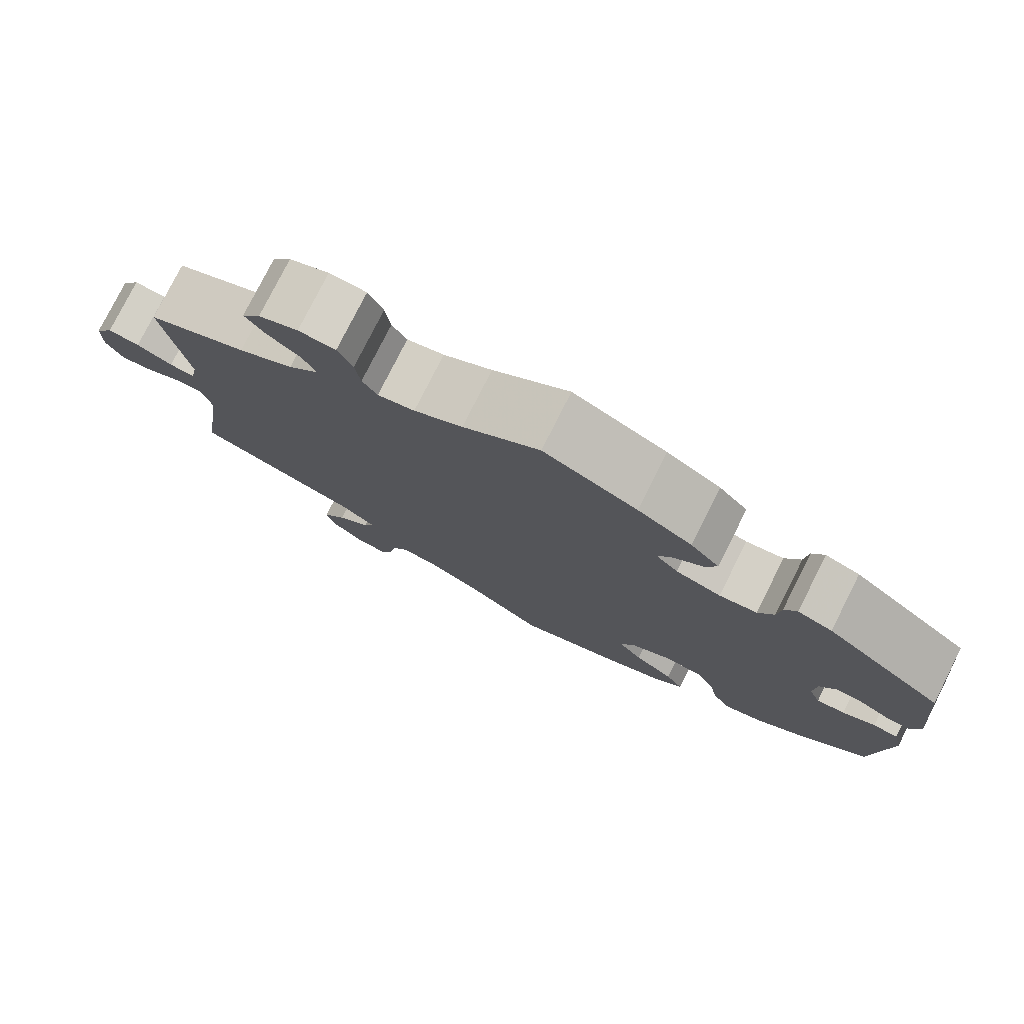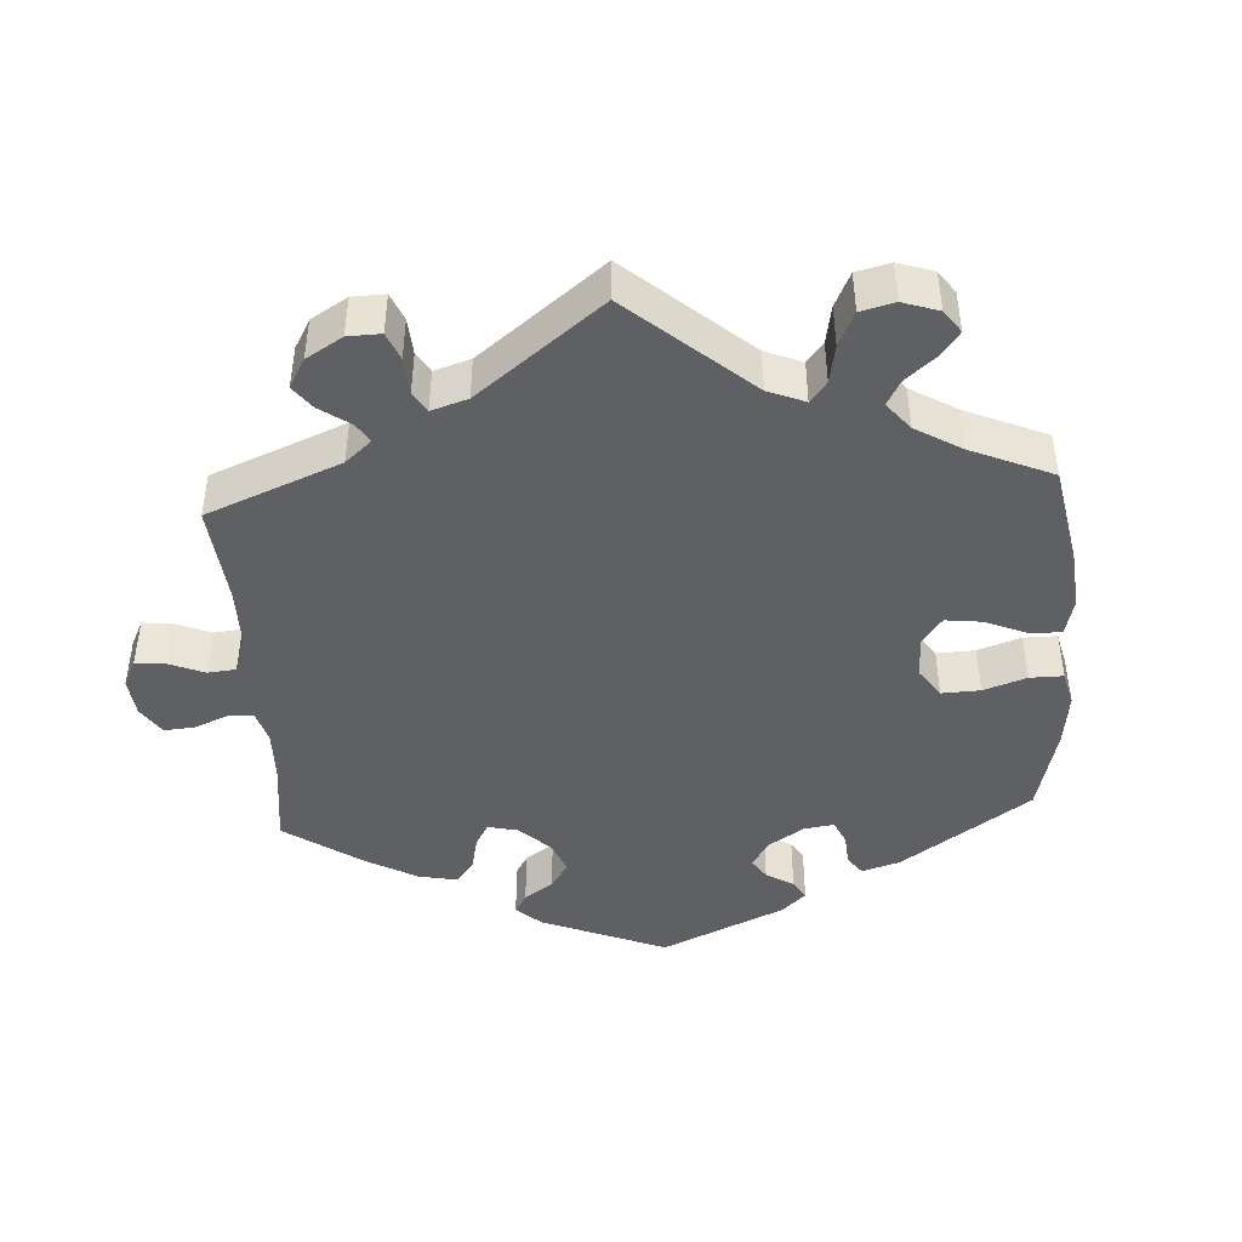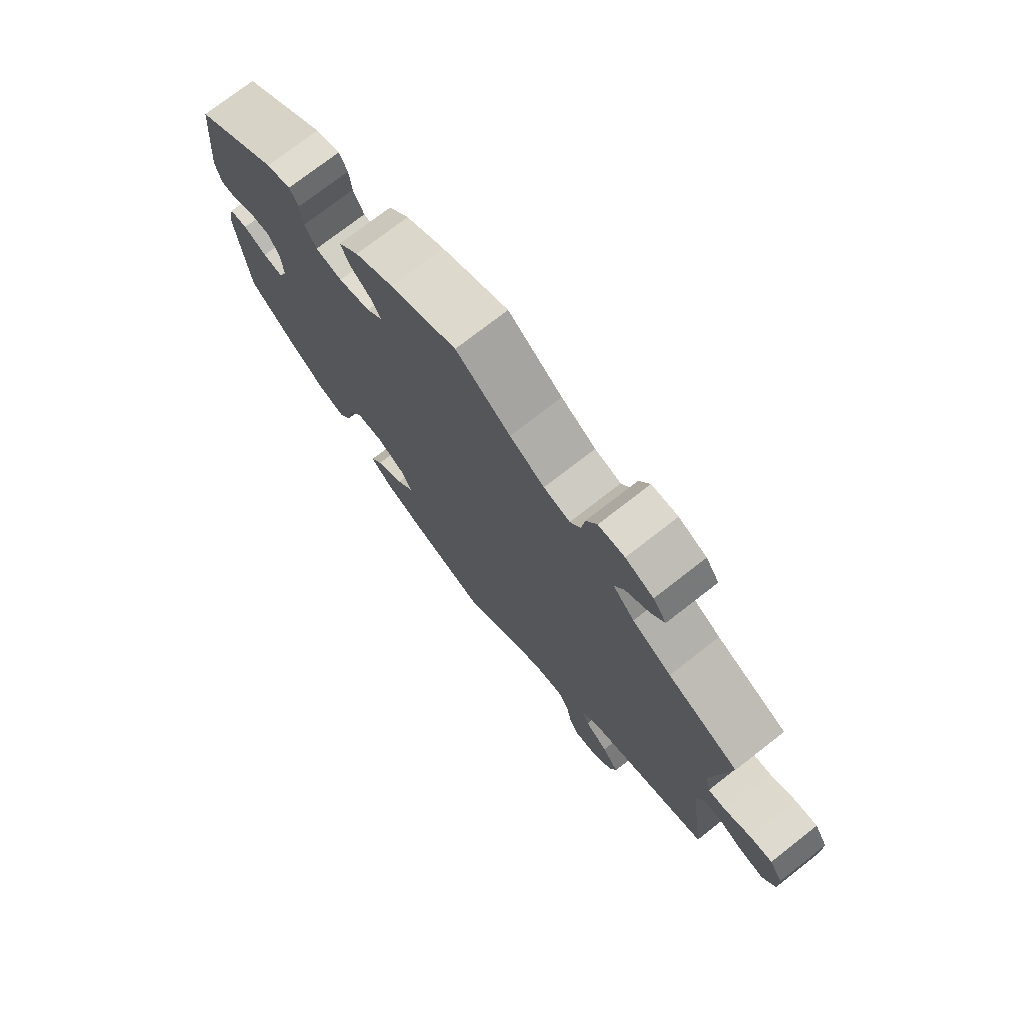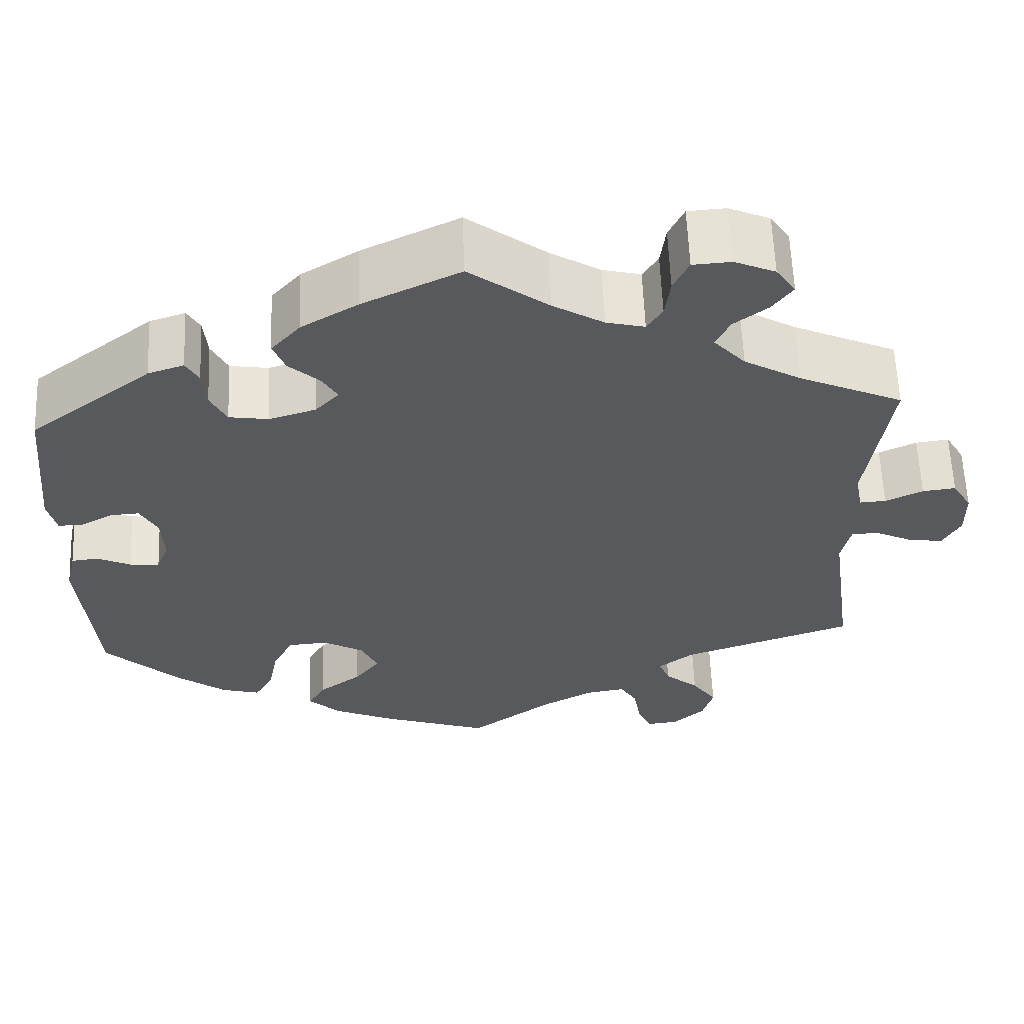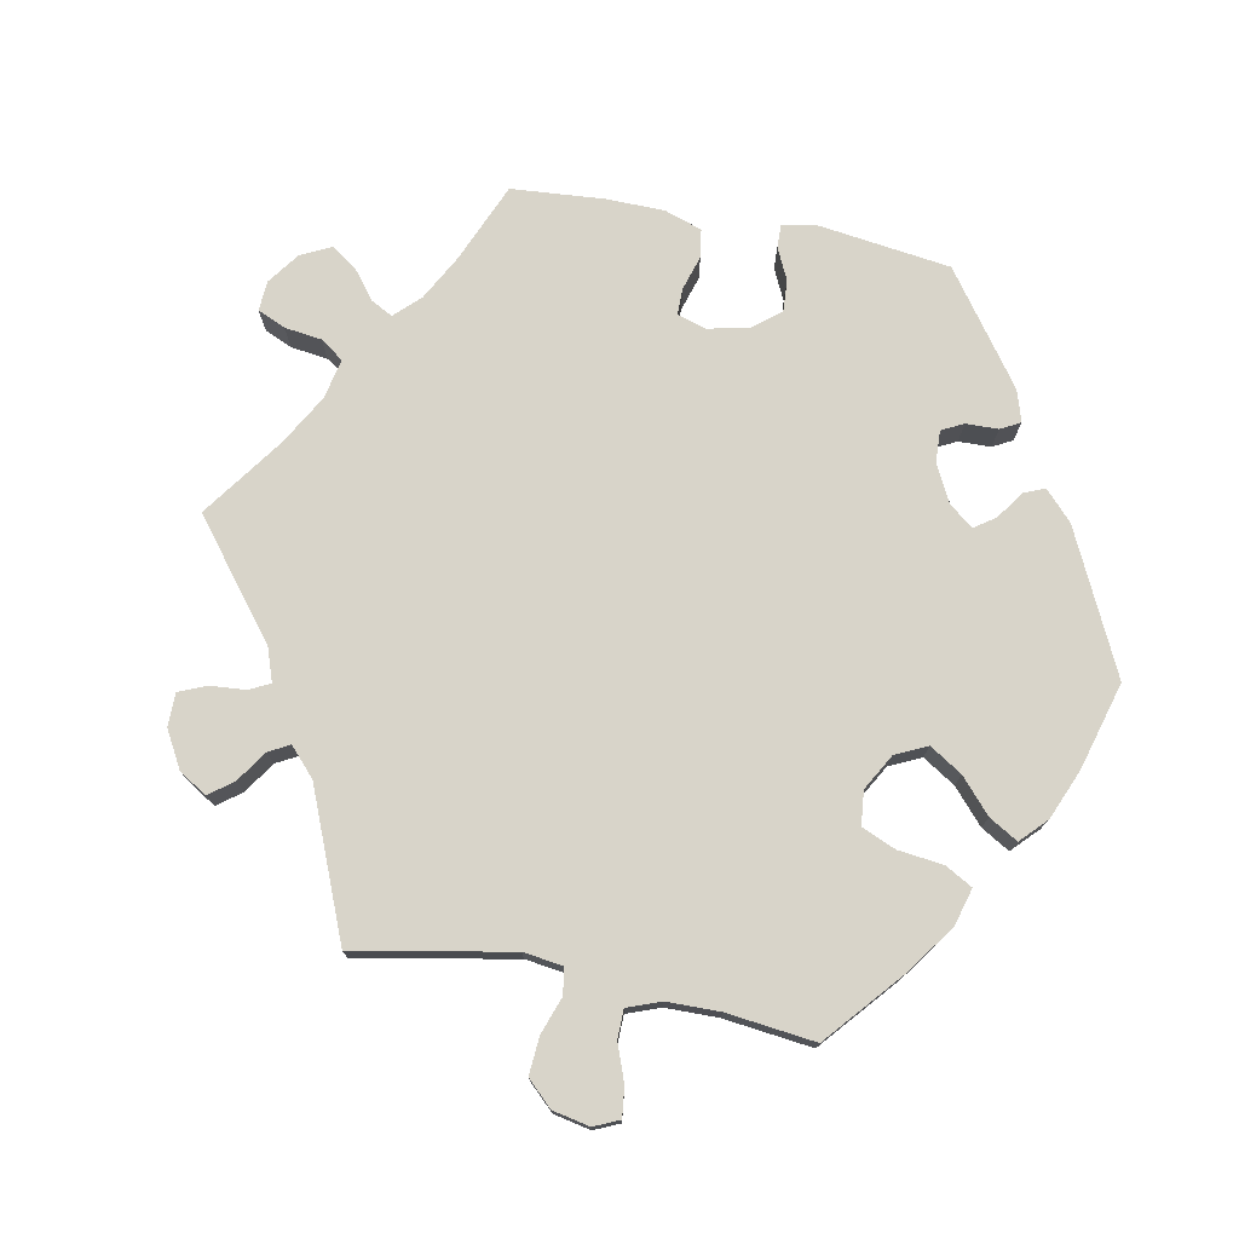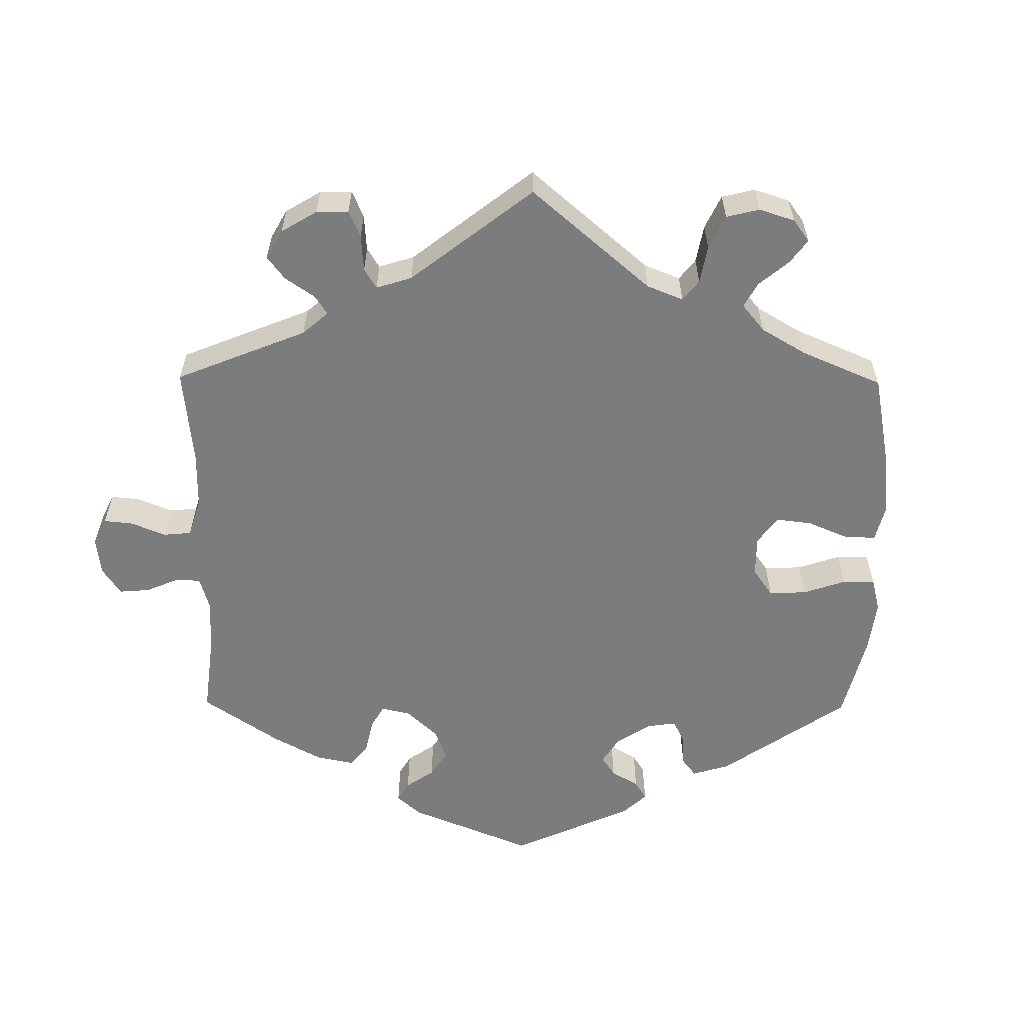
<metadata>
{"format":"obj","ext":"obj","renderer":"f3d","projection":"perspective","resolution":1024,"background":"white","views":[{"elev":78.4,"azim":-153.2,"up":"+Z"},{"elev":-44.5,"azim":123.6,"up":"+Y"},{"elev":74.9,"azim":52.1,"up":"+Z"},{"elev":60.5,"azim":-2.3,"up":"+Z"},{"elev":75.3,"azim":160.8,"up":"+Y"},{"elev":-58.6,"azim":119.4,"up":"+Y"}]}
</metadata>
<code>
v 0.474 0.07 0.098
v 0.483 0.07 0.052
v 0.514 0.07 0.054
v 0.558 0.07 0.075
v 0.597 0.07 0.08
v 0.62 0.07 0.041
v 0.621 0.07 -0.016
v 0.6 0.07 -0.055
v 0.56 0.07 -0.05
v 0.515 0.07 -0.028
v 0.483 0.07 -0.029
v 0.472 0.07 -0.079
v 0.501 0.07 -0.289
v 0.299 0.07 -0.36
v 0.257 0.07 -0.393
v 0.27 0.07 -0.426
v 0.31 0.07 -0.46
v 0.339 0.07 -0.502
v 0.326 0.07 -0.547
v 0.288 0.07 -0.581
v 0.251 0.07 -0.585
v 0.235 0.07 -0.548
v 0.226 0.07 -0.496
v 0.206 0.07 -0.463
v 0.159 0.07 -0.471
v 0.097 0.07 -0.506
v 0.001 0.07 -0.578
v -0.126 0.07 -0.534
v -0.199 0.07 -0.501
v -0.236 0.07 -0.465
v -0.215 0.07 -0.429
v -0.166 0.07 -0.392
v -0.136 0.07 -0.352
v -0.155 0.07 -0.31
v -0.203 0.07 -0.282
v -0.25 0.07 -0.286
v -0.274 0.07 -0.332
v -0.286 0.07 -0.392
v -0.308 0.07 -0.431
v -0.354 0.07 -0.418
v -0.412 0.07 -0.374
v -0.5 0.07 -0.289
v -0.517 0.07 -0.079
v -0.505 0.07 -0.027
v -0.474 0.07 -0.023
v -0.434 0.07 -0.042
v -0.399 0.07 -0.045
v -0.384 0.07 -0.007
v -0.387 0.07 0.05
v -0.407 0.07 0.088
v -0.44 0.07 0.086
v -0.478 0.07 0.065
v -0.508 0.07 0.064
v -0.518 0.07 0.107
v -0.5 0.07 0.289
v -0.356 0.07 0.401
v -0.314 0.07 0.415
v -0.299 0.07 0.388
v -0.295 0.07 0.341
v -0.276 0.07 0.303
v -0.23 0.07 0.296
v -0.175 0.07 0.313
v -0.147 0.07 0.343
v -0.165 0.07 0.374
v -0.201 0.07 0.407
v -0.215 0.07 0.443
v -0.18 0.07 0.483
v -0.114 0.07 0.523
v 0 0.07 0.578
v 0.093 0.07 0.508
v 0.152 0.07 0.472
v 0.197 0.07 0.461
v 0.215 0.07 0.49
v 0.221 0.07 0.538
v 0.239 0.07 0.576
v 0.284 0.07 0.579
v 0.332 0.07 0.558
v 0.355 0.07 0.524
v 0.331 0.07 0.491
v 0.291 0.07 0.46
v 0.275 0.07 0.425
v 0.312 0.07 0.384
v 0.379 0.07 0.345
v 0.501 0.07 0.29
v 0.474 0 0.098
v 0.483 0 0.052
v 0.514 0 0.054
v 0.558 0 0.075
v 0.597 0 0.08
v 0.62 0 0.041
v 0.621 0 -0.016
v 0.6 0 -0.055
v 0.56 0 -0.05
v 0.515 0 -0.028
v 0.483 0 -0.029
v 0.472 0 -0.079
v 0.501 0 -0.289
v 0.299 0 -0.36
v 0.257 0 -0.393
v 0.27 0 -0.426
v 0.31 0 -0.46
v 0.339 0 -0.502
v 0.326 0 -0.547
v 0.288 0 -0.581
v 0.251 0 -0.585
v 0.235 0 -0.548
v 0.226 0 -0.496
v 0.206 0 -0.463
v 0.159 0 -0.471
v 0.097 0 -0.506
v 0.001 0 -0.578
v -0.126 0 -0.534
v -0.199 0 -0.501
v -0.236 0 -0.465
v -0.215 0 -0.429
v -0.166 0 -0.392
v -0.136 0 -0.352
v -0.155 0 -0.31
v -0.203 0 -0.282
v -0.25 0 -0.286
v -0.274 0 -0.332
v -0.286 0 -0.392
v -0.308 0 -0.431
v -0.354 0 -0.418
v -0.412 0 -0.374
v -0.5 0 -0.289
v -0.517 0 -0.079
v -0.505 0 -0.027
v -0.474 0 -0.023
v -0.434 0 -0.042
v -0.399 0 -0.045
v -0.384 0 -0.007
v -0.387 0 0.05
v -0.407 0 0.088
v -0.44 0 0.086
v -0.478 0 0.065
v -0.508 0 0.064
v -0.518 0 0.107
v -0.5 0 0.289
v -0.356 0 0.401
v -0.314 0 0.415
v -0.299 0 0.388
v -0.295 0 0.341
v -0.276 0 0.303
v -0.23 0 0.296
v -0.175 0 0.313
v -0.147 0 0.343
v -0.165 0 0.374
v -0.201 0 0.407
v -0.215 0 0.443
v -0.18 0 0.483
v -0.114 0 0.523
v 0 0 0.578
v 0.093 0 0.508
v 0.152 0 0.472
v 0.197 0 0.461
v 0.215 0 0.49
v 0.221 0 0.538
v 0.239 0 0.576
v 0.284 0 0.579
v 0.332 0 0.558
v 0.355 0 0.524
v 0.331 0 0.491
v 0.291 0 0.46
v 0.275 0 0.425
v 0.312 0 0.384
v 0.379 0 0.345
v 0.501 0 0.29
f 83 84 1
f 82 83 1 2
f 81 82 2
f 77 78 79 80
f 77 80 81
f 76 77 81
f 73 74 75 76
f 72 73 76 81
f 71 72 81 2
f 67 68 69 70
f 67 70 71 2
f 64 65 66 67
f 63 64 67 2
f 56 57 58 59
f 56 59 60
f 55 56 60
f 54 55 60 61
f 51 52 53 54
f 50 51 54 61
f 43 44 45 46
f 43 46 47
f 42 43 47
f 41 42 47
f 40 41 47 48
f 37 38 39 40
f 36 37 40 48
f 29 30 31 32
f 29 32 33
f 26 27 28 29
f 25 26 29 33
f 24 25 33 34
f 20 21 22 23
f 20 23 24
f 19 20 24
f 16 17 18 19
f 16 19 24
f 15 16 24 34
f 12 13 14
f 11 12 14 15
f 7 8 9 10
f 7 10 11
f 6 7 11
f 3 4 5 6
f 2 3 6 11
f 62 63 2 11
f 49 50 61 62
f 35 36 48 49
f 34 35 49 62
f 11 15 34 62
f 85 168 167
f 86 85 167 166
f 86 166 165
f 164 163 162 161
f 165 164 161
f 165 161 160
f 160 159 158 157
f 165 160 157 156
f 86 165 156 155
f 154 153 152 151
f 86 155 154 151
f 151 150 149 148
f 86 151 148 147
f 143 142 141 140
f 144 143 140
f 144 140 139
f 145 144 139 138
f 138 137 136 135
f 145 138 135 134
f 130 129 128 127
f 131 130 127
f 131 127 126
f 131 126 125
f 132 131 125 124
f 124 123 122 121
f 132 124 121 120
f 116 115 114 113
f 117 116 113
f 113 112 111 110
f 117 113 110 109
f 118 117 109 108
f 107 106 105 104
f 108 107 104
f 108 104 103
f 103 102 101 100
f 108 103 100
f 118 108 100 99
f 98 97 96
f 99 98 96 95
f 94 93 92 91
f 95 94 91
f 95 91 90
f 90 89 88 87
f 95 90 87 86
f 95 86 147 146
f 146 145 134 133
f 133 132 120 119
f 146 133 119 118
f 146 118 99 95
f 1 85 86 2
f 2 86 87 3
f 3 87 88 4
f 4 88 89 5
f 5 89 90 6
f 6 90 91 7
f 7 91 92 8
f 8 92 93 9
f 9 93 94 10
f 10 94 95 11
f 11 95 96 12
f 12 96 97 13
f 13 97 98 14
f 14 98 99 15
f 15 99 100 16
f 16 100 101 17
f 17 101 102 18
f 18 102 103 19
f 19 103 104 20
f 20 104 105 21
f 21 105 106 22
f 22 106 107 23
f 23 107 108 24
f 24 108 109 25
f 25 109 110 26
f 26 110 111 27
f 27 111 112 28
f 28 112 113 29
f 29 113 114 30
f 30 114 115 31
f 31 115 116 32
f 32 116 117 33
f 33 117 118 34
f 34 118 119 35
f 35 119 120 36
f 36 120 121 37
f 37 121 122 38
f 38 122 123 39
f 39 123 124 40
f 40 124 125 41
f 41 125 126 42
f 42 126 127 43
f 43 127 128 44
f 44 128 129 45
f 45 129 130 46
f 46 130 131 47
f 47 131 132 48
f 48 132 133 49
f 49 133 134 50
f 50 134 135 51
f 51 135 136 52
f 52 136 137 53
f 53 137 138 54
f 54 138 139 55
f 55 139 140 56
f 56 140 141 57
f 57 141 142 58
f 58 142 143 59
f 59 143 144 60
f 60 144 145 61
f 61 145 146 62
f 62 146 147 63
f 63 147 148 64
f 64 148 149 65
f 65 149 150 66
f 66 150 151 67
f 67 151 152 68
f 68 152 153 69
f 69 153 154 70
f 70 154 155 71
f 71 155 156 72
f 72 156 157 73
f 73 157 158 74
f 74 158 159 75
f 75 159 160 76
f 76 160 161 77
f 77 161 162 78
f 78 162 163 79
f 79 163 164 80
f 80 164 165 81
f 81 165 166 82
f 82 166 167 83
f 83 167 168 84
f 84 168 85 1

</code>
